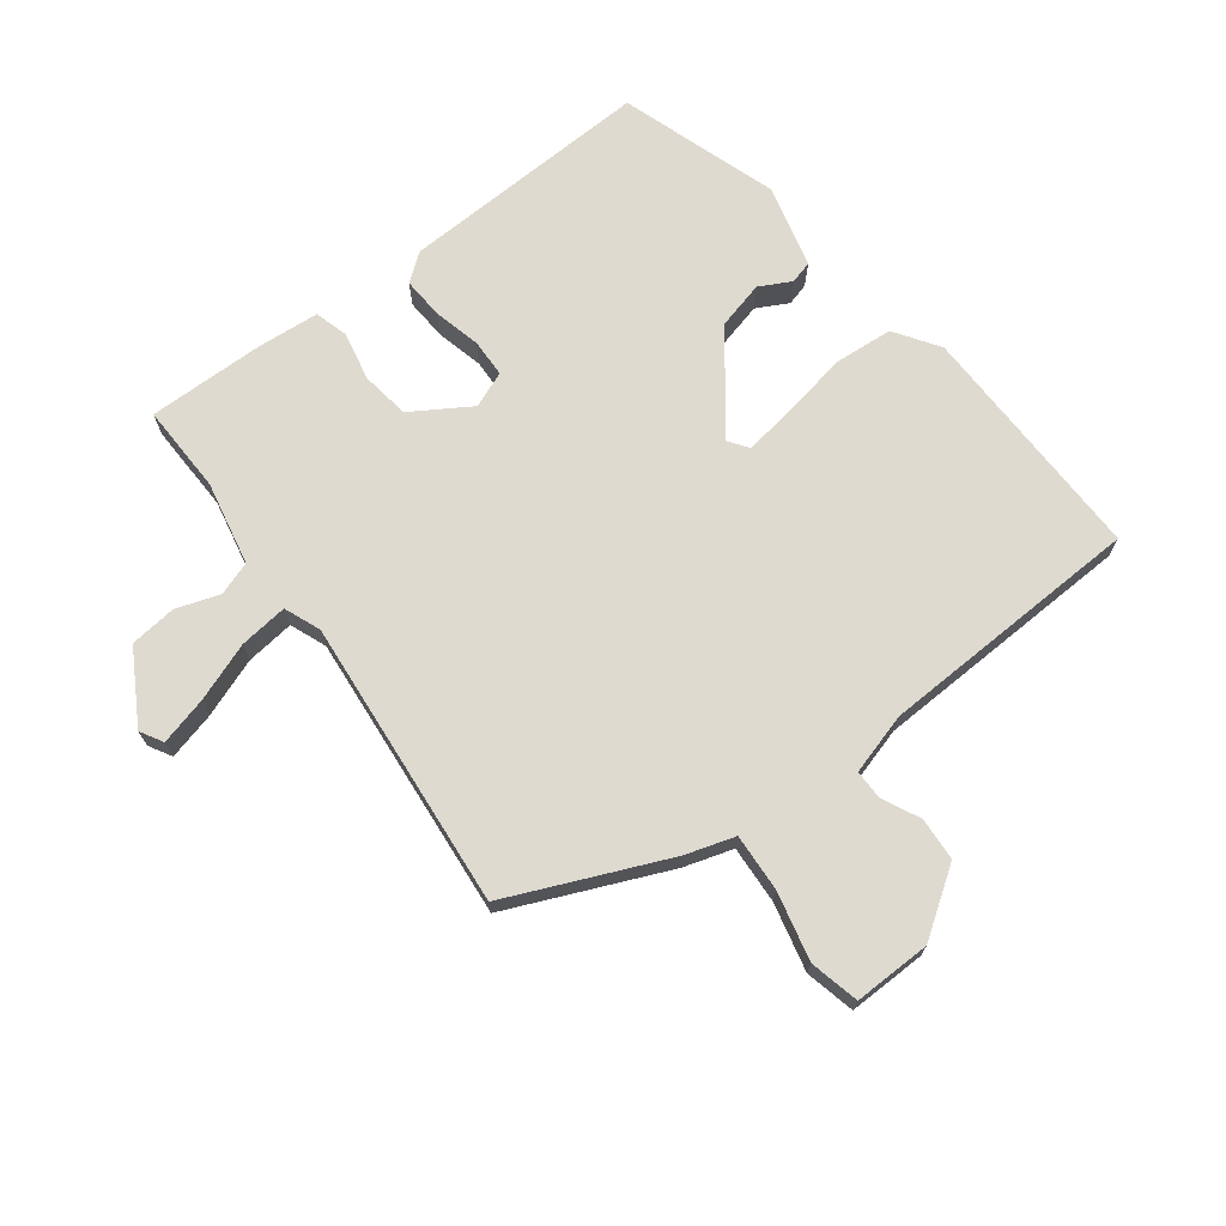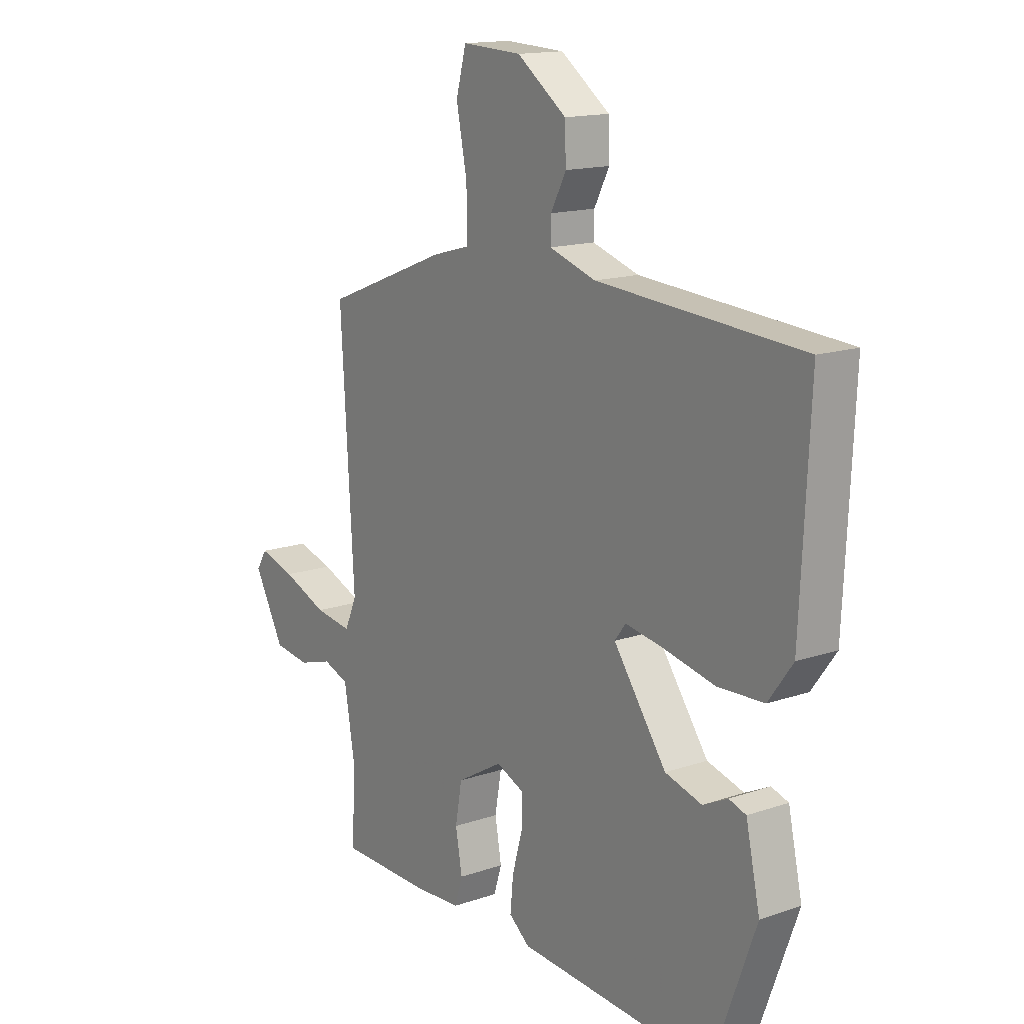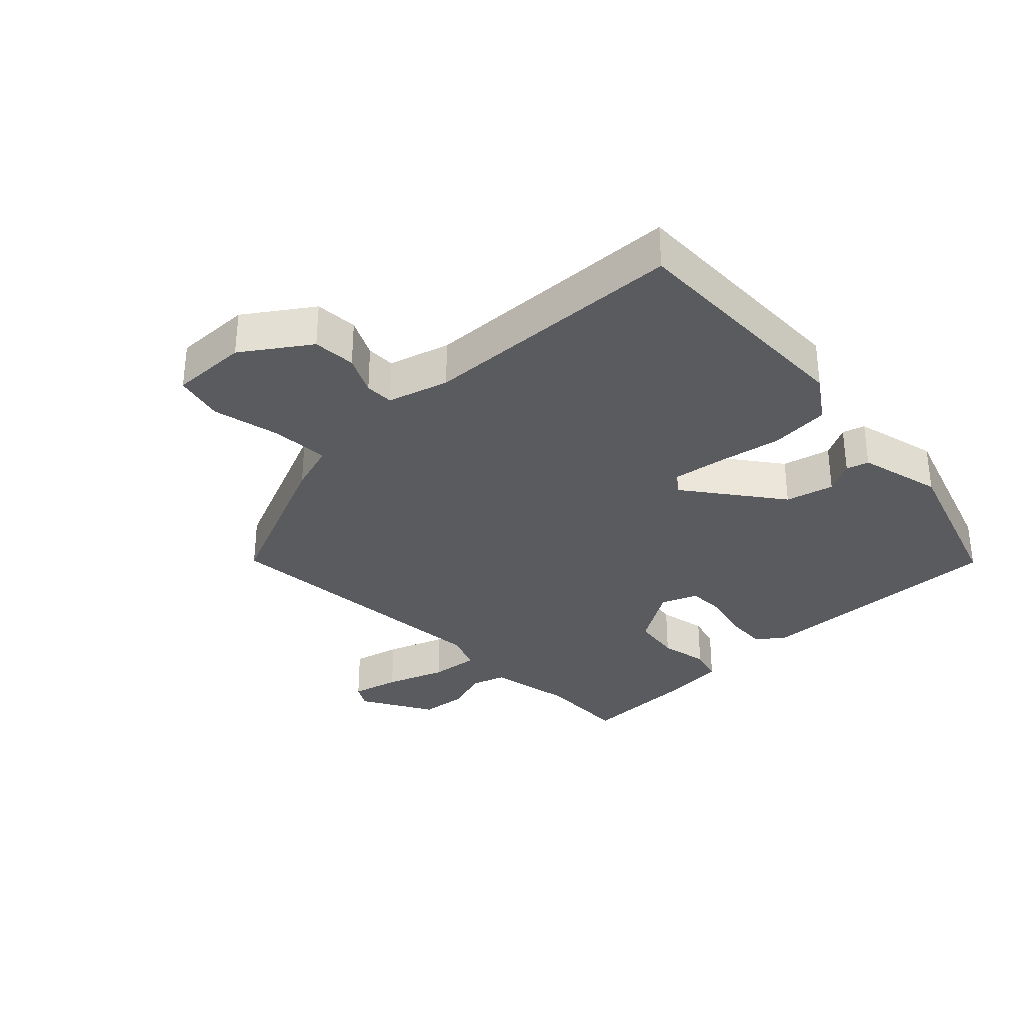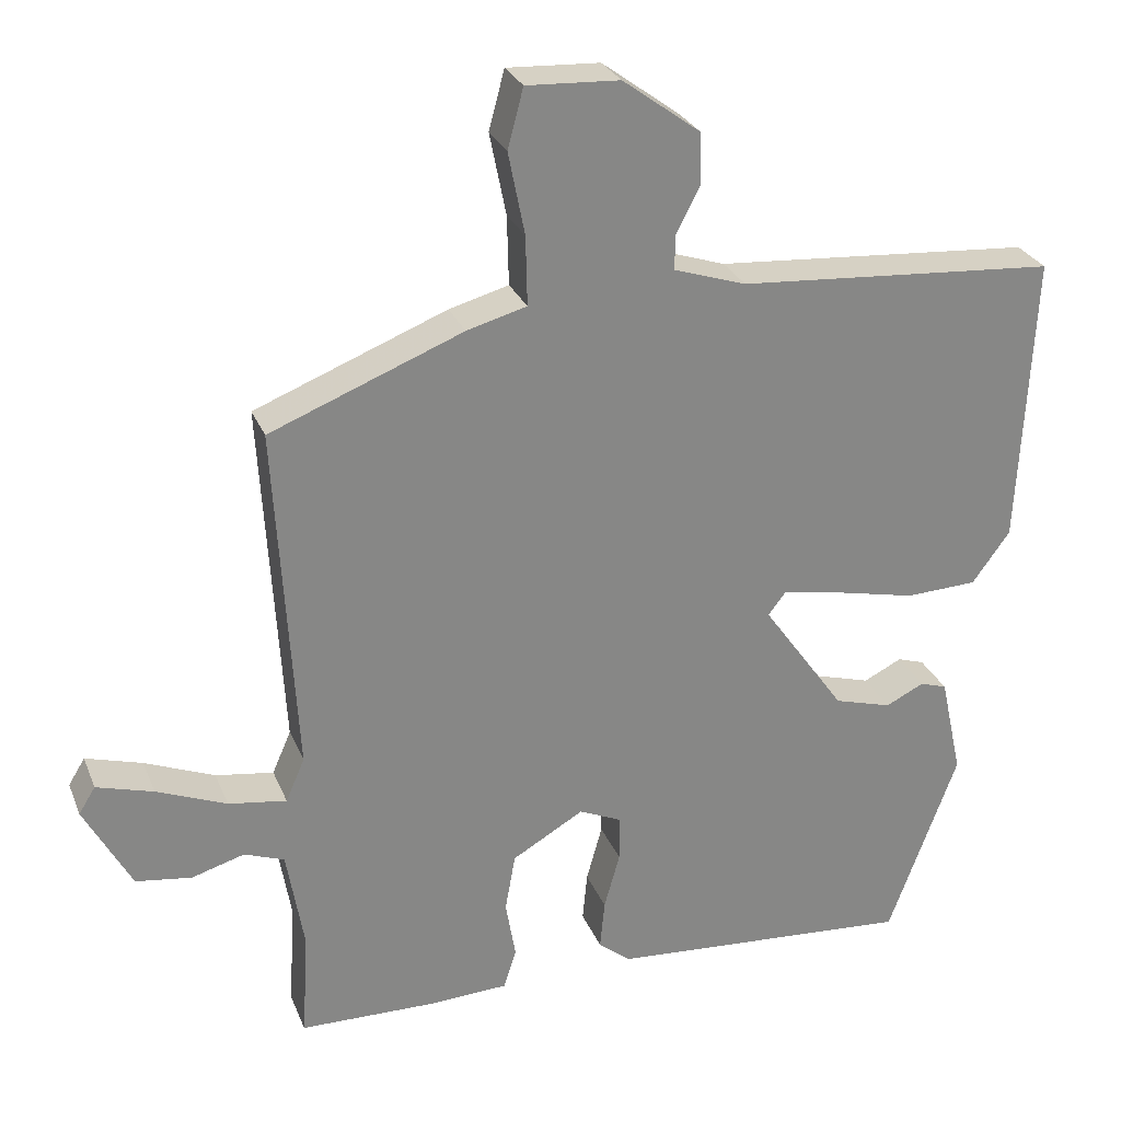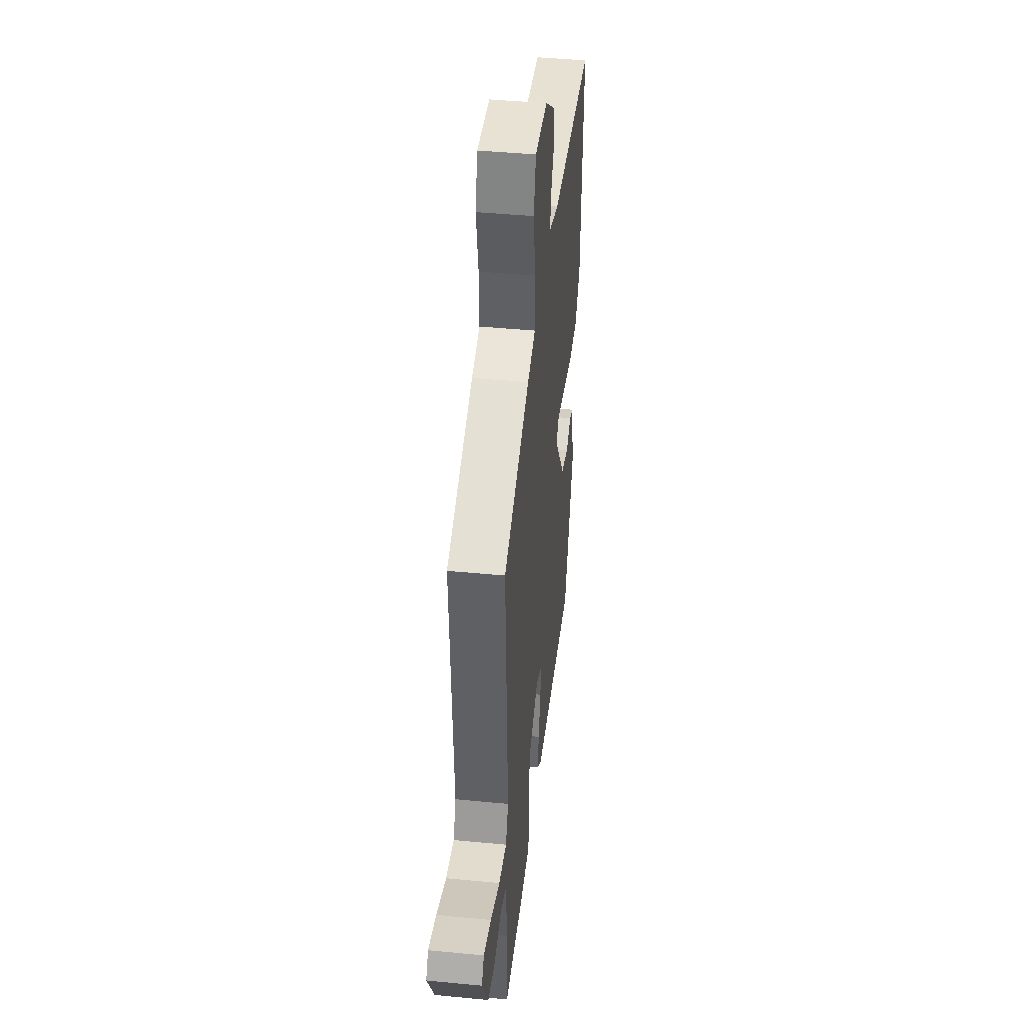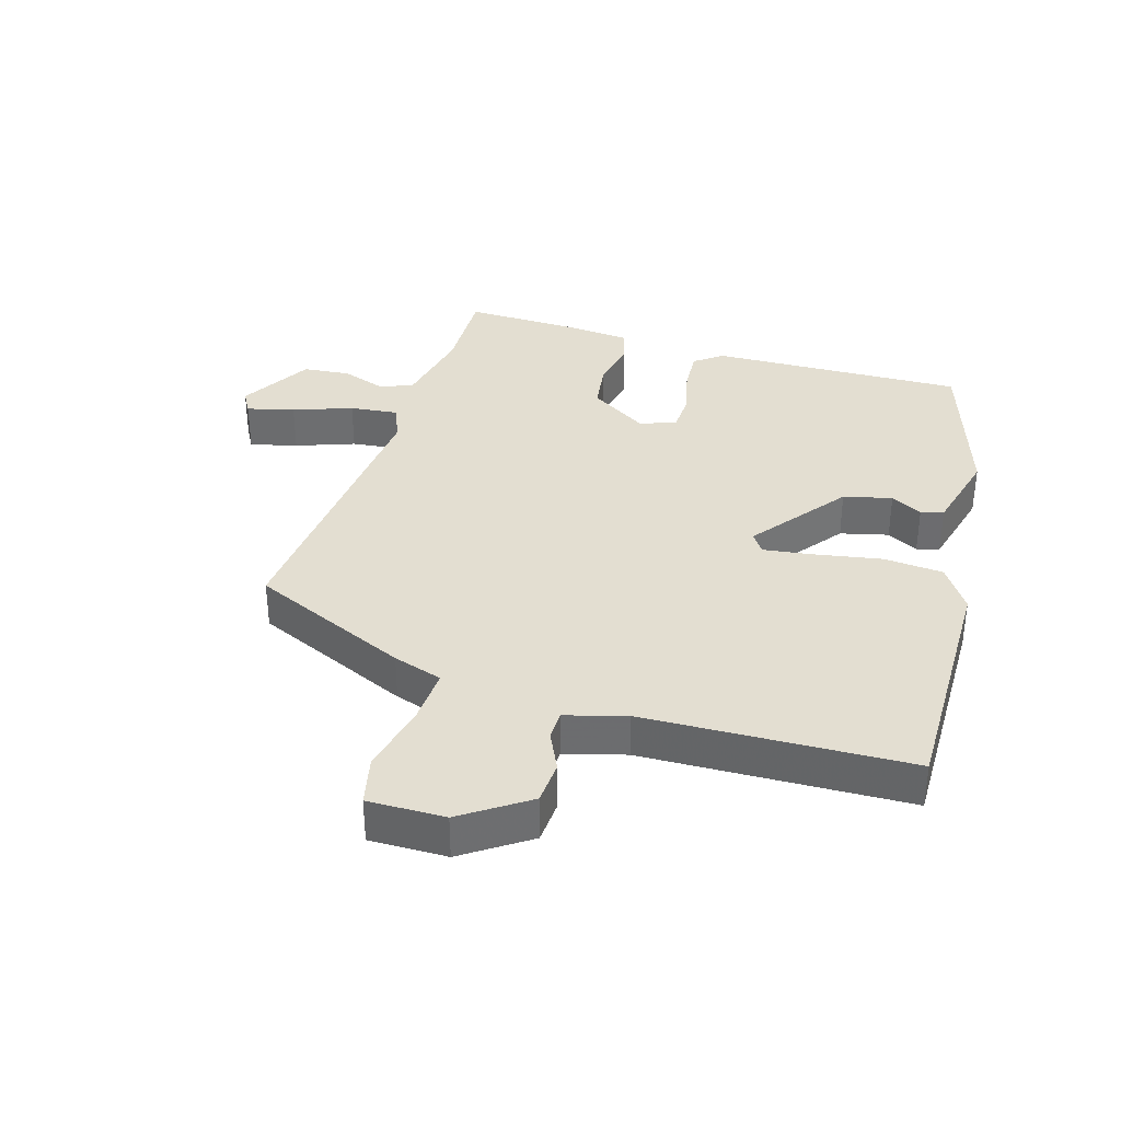
<metadata>
{"format":"obj","ext":"obj","renderer":"f3d","projection":"perspective","resolution":1024,"background":"white","views":[{"elev":70.7,"azim":-35.3,"up":"+Y"},{"elev":15.0,"azim":53.7,"up":"+Z"},{"elev":-33.0,"azim":45.7,"up":"+Y"},{"elev":27.5,"azim":-19.0,"up":"+Z"},{"elev":42.8,"azim":-83.4,"up":"+Z"},{"elev":36.1,"azim":18.9,"up":"+Y"}]}
</metadata>
<code>
v -0.473 0.07 -0.494
v -0.465 0.07 -0.358
v -0.487 0.07 -0.229
v -0.538 0.07 -0.21
v -0.605 0.07 -0.23
v -0.676 0.07 -0.22
v -0.736 0.07 -0.109
v -0.715 0.07 -0.075
v -0.643 0.07 -0.096
v -0.554 0.07 -0.132
v -0.48 0.07 -0.143
v -0.456 0.07 -0.088
v -0.482 0.07 0.358
v -0.237 0.07 0.455
v -0.161 0.07 0.476
v -0.163 0.07 0.564
v -0.184 0.07 0.669
v -0.164 0.07 0.744
v -0.046 0.07 0.738
v 0.052 0.07 0.666
v 0.054 0.07 0.6
v 0.024 0.07 0.542
v 0.023 0.07 0.498
v 0.115 0.07 0.468
v 0.52 0.07 0.439
v 0.502 0.07 0.069
v 0.454 0.07 0.003
v 0.363 0.07 -0.001
v 0.263 0.07 0.021
v 0.185 0.07 0.035
v 0.163 0.07 0.006
v 0.268 0.07 -0.142
v 0.341 0.07 -0.163
v 0.39 0.07 -0.139
v 0.424 0.07 -0.15
v 0.452 0.07 -0.278
v 0.364 0.07 -0.517
v -0.023 0.07 -0.49
v -0.064 0.07 -0.457
v -0.058 0.07 -0.394
v -0.038 0.07 -0.322
v -0.038 0.07 -0.264
v -0.092 0.07 -0.24
v -0.183 0.07 -0.293
v -0.196 0.07 -0.367
v -0.183 0.07 -0.441
v -0.199 0.07 -0.492
v -0.295 0.07 -0.497
v -0.473 0 -0.494
v -0.465 0 -0.358
v -0.487 0 -0.229
v -0.538 0 -0.21
v -0.605 0 -0.23
v -0.676 0 -0.22
v -0.736 0 -0.109
v -0.715 0 -0.075
v -0.643 0 -0.096
v -0.554 0 -0.132
v -0.48 0 -0.143
v -0.456 0 -0.088
v -0.482 0 0.358
v -0.237 0 0.455
v -0.161 0 0.476
v -0.163 0 0.564
v -0.184 0 0.669
v -0.164 0 0.744
v -0.046 0 0.738
v 0.052 0 0.666
v 0.054 0 0.6
v 0.024 0 0.542
v 0.023 0 0.498
v 0.115 0 0.468
v 0.52 0 0.439
v 0.502 0 0.069
v 0.454 0 0.003
v 0.363 0 -0.001
v 0.263 0 0.021
v 0.185 0 0.035
v 0.163 0 0.006
v 0.268 0 -0.142
v 0.341 0 -0.163
v 0.39 0 -0.139
v 0.424 0 -0.15
v 0.452 0 -0.278
v 0.364 0 -0.517
v -0.023 0 -0.49
v -0.064 0 -0.457
v -0.058 0 -0.394
v -0.038 0 -0.322
v -0.038 0 -0.264
v -0.092 0 -0.24
v -0.183 0 -0.293
v -0.196 0 -0.367
v -0.183 0 -0.441
v -0.199 0 -0.492
v -0.295 0 -0.497
f 48 1 2
f 47 48 2
f 46 47 2
f 45 46 2
f 44 45 2 3
f 43 44 3 4
f 39 40 41
f 38 39 41
f 37 38 41
f 36 37 41
f 35 36 41
f 35 41 42
f 33 34 35
f 33 35 42 43
f 27 28 29
f 26 27 29
f 25 26 29
f 24 25 29
f 23 24 29 30
f 20 21 22
f 19 20 22
f 18 19 22
f 17 18 22
f 16 17 22
f 15 16 22 23
f 23 30 31
f 15 23 31
f 14 15 31
f 13 14 31
f 12 13 31
f 8 9 10
f 7 8 10
f 6 7 10
f 5 6 10
f 4 5 10
f 4 10 11
f 43 4 11
f 33 43 11
f 32 33 11
f 11 12 31 32
f 50 49 96
f 50 96 95
f 50 95 94
f 50 94 93
f 51 50 93 92
f 52 51 92 91
f 89 88 87
f 89 87 86
f 89 86 85
f 89 85 84
f 89 84 83
f 90 89 83
f 83 82 81
f 91 90 83 81
f 77 76 75
f 77 75 74
f 77 74 73
f 77 73 72
f 78 77 72 71
f 70 69 68
f 70 68 67
f 70 67 66
f 70 66 65
f 70 65 64
f 71 70 64 63
f 79 78 71
f 79 71 63
f 79 63 62
f 79 62 61
f 79 61 60
f 58 57 56
f 58 56 55
f 58 55 54
f 58 54 53
f 58 53 52
f 59 58 52
f 59 52 91
f 59 91 81
f 59 81 80
f 80 79 60 59
f 1 49 50 2
f 2 50 51 3
f 3 51 52 4
f 4 52 53 5
f 5 53 54 6
f 6 54 55 7
f 7 55 56 8
f 8 56 57 9
f 9 57 58 10
f 10 58 59 11
f 11 59 60 12
f 12 60 61 13
f 13 61 62 14
f 14 62 63 15
f 15 63 64 16
f 16 64 65 17
f 17 65 66 18
f 18 66 67 19
f 19 67 68 20
f 20 68 69 21
f 21 69 70 22
f 22 70 71 23
f 23 71 72 24
f 24 72 73 25
f 25 73 74 26
f 26 74 75 27
f 27 75 76 28
f 28 76 77 29
f 29 77 78 30
f 30 78 79 31
f 31 79 80 32
f 32 80 81 33
f 33 81 82 34
f 34 82 83 35
f 35 83 84 36
f 36 84 85 37
f 37 85 86 38
f 38 86 87 39
f 39 87 88 40
f 40 88 89 41
f 41 89 90 42
f 42 90 91 43
f 43 91 92 44
f 44 92 93 45
f 45 93 94 46
f 46 94 95 47
f 47 95 96 48
f 48 96 49 1

</code>
